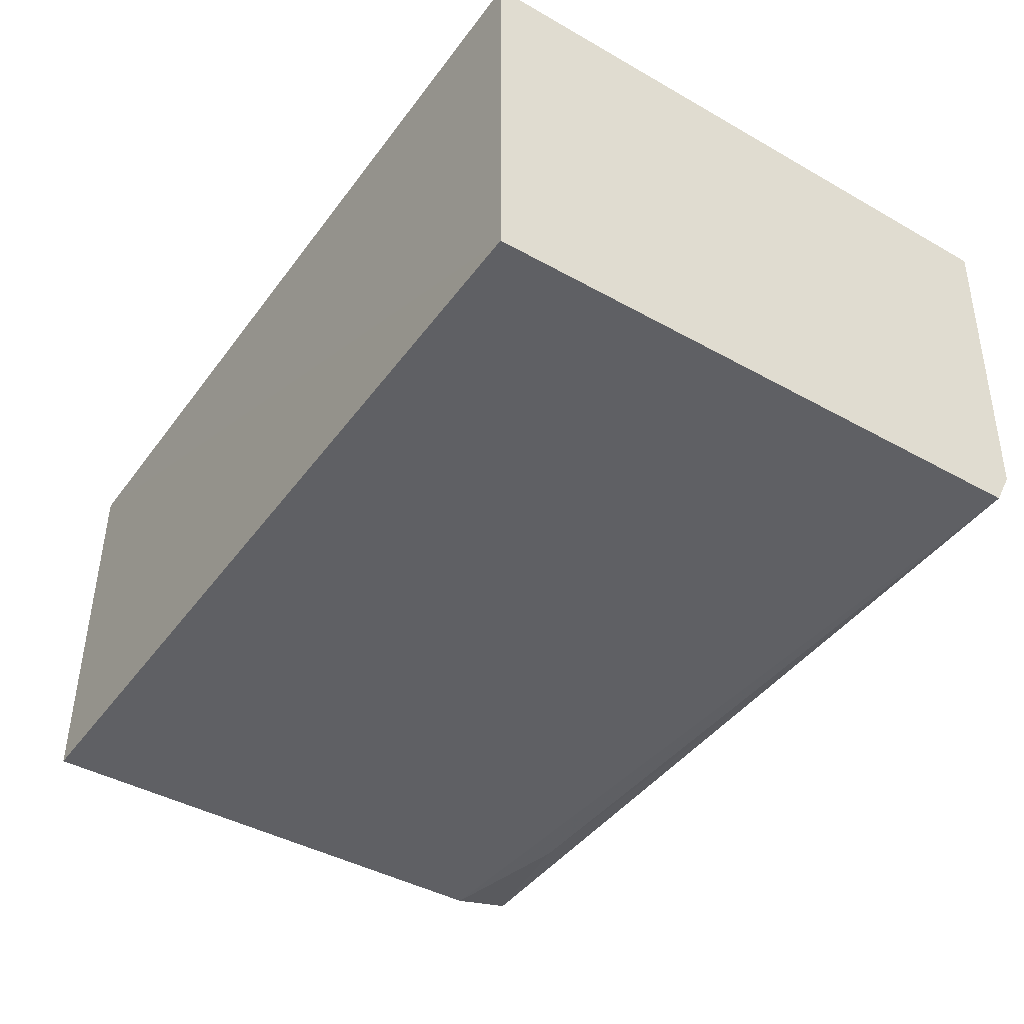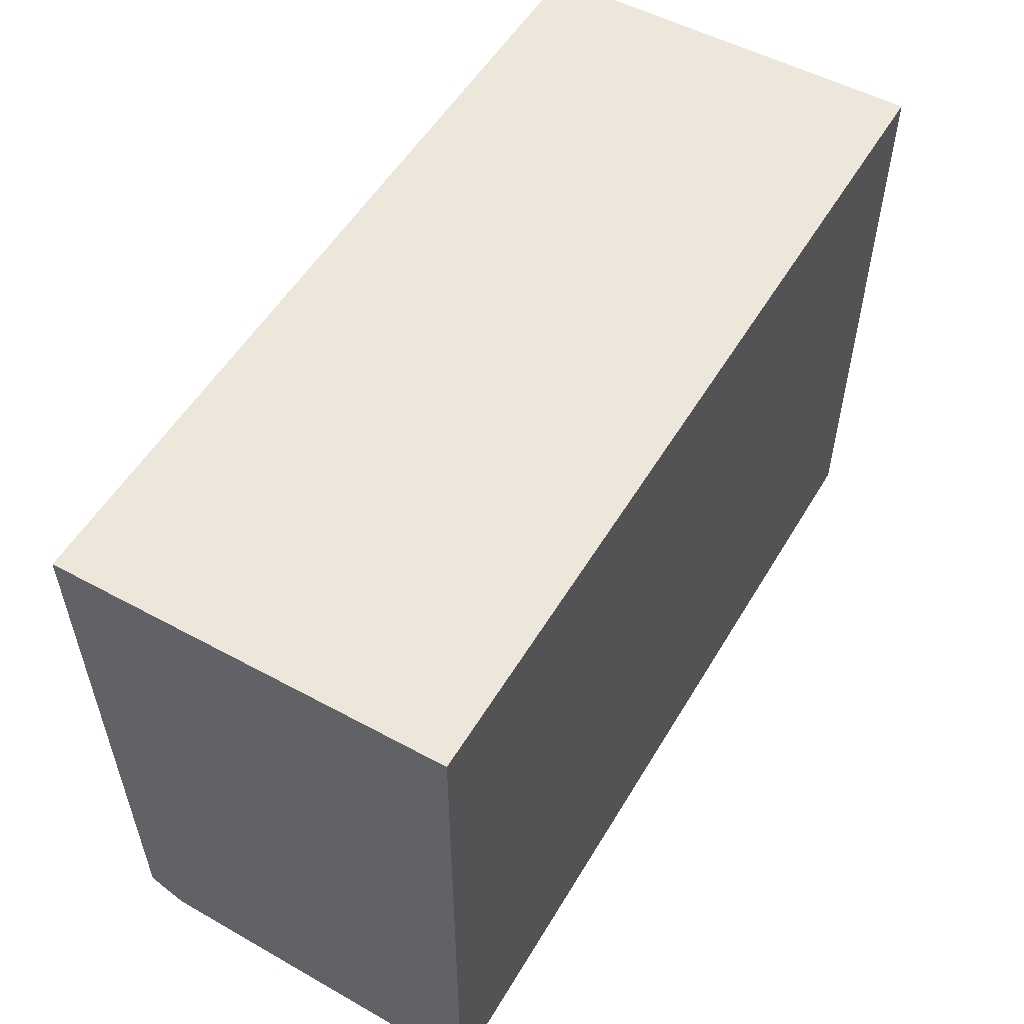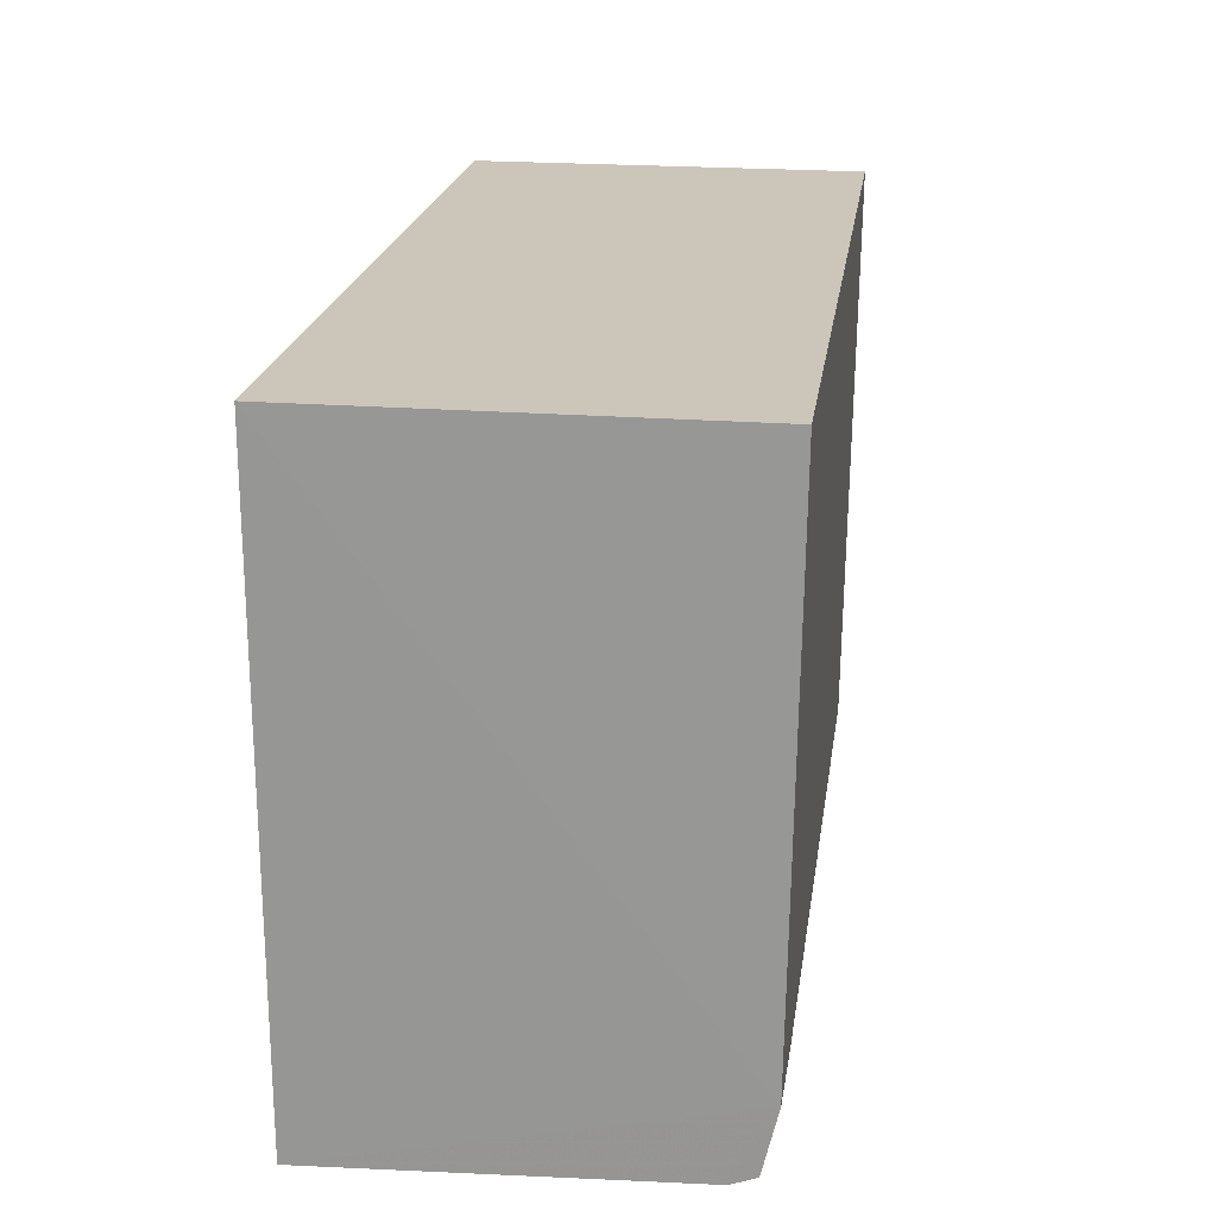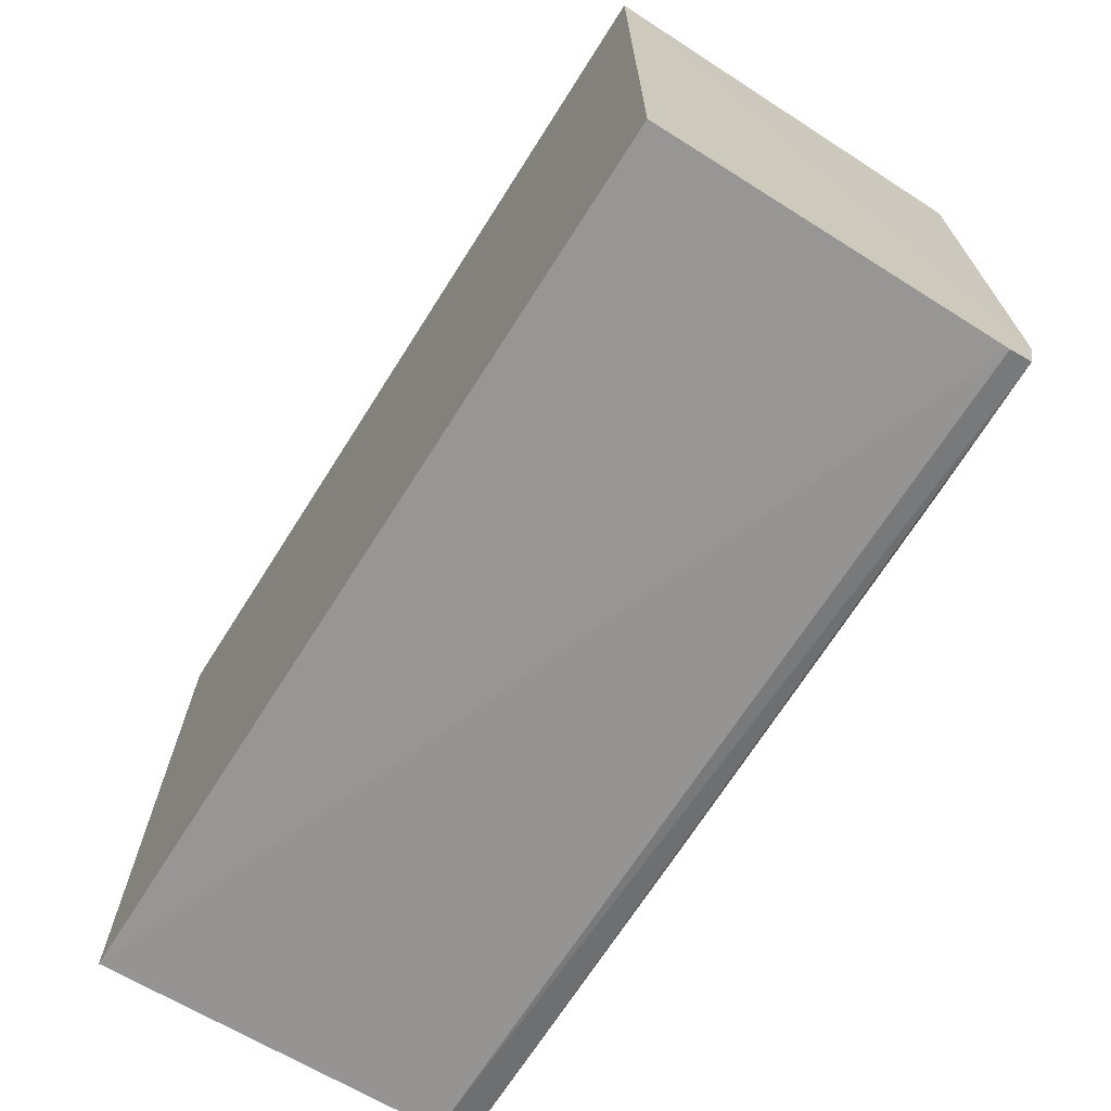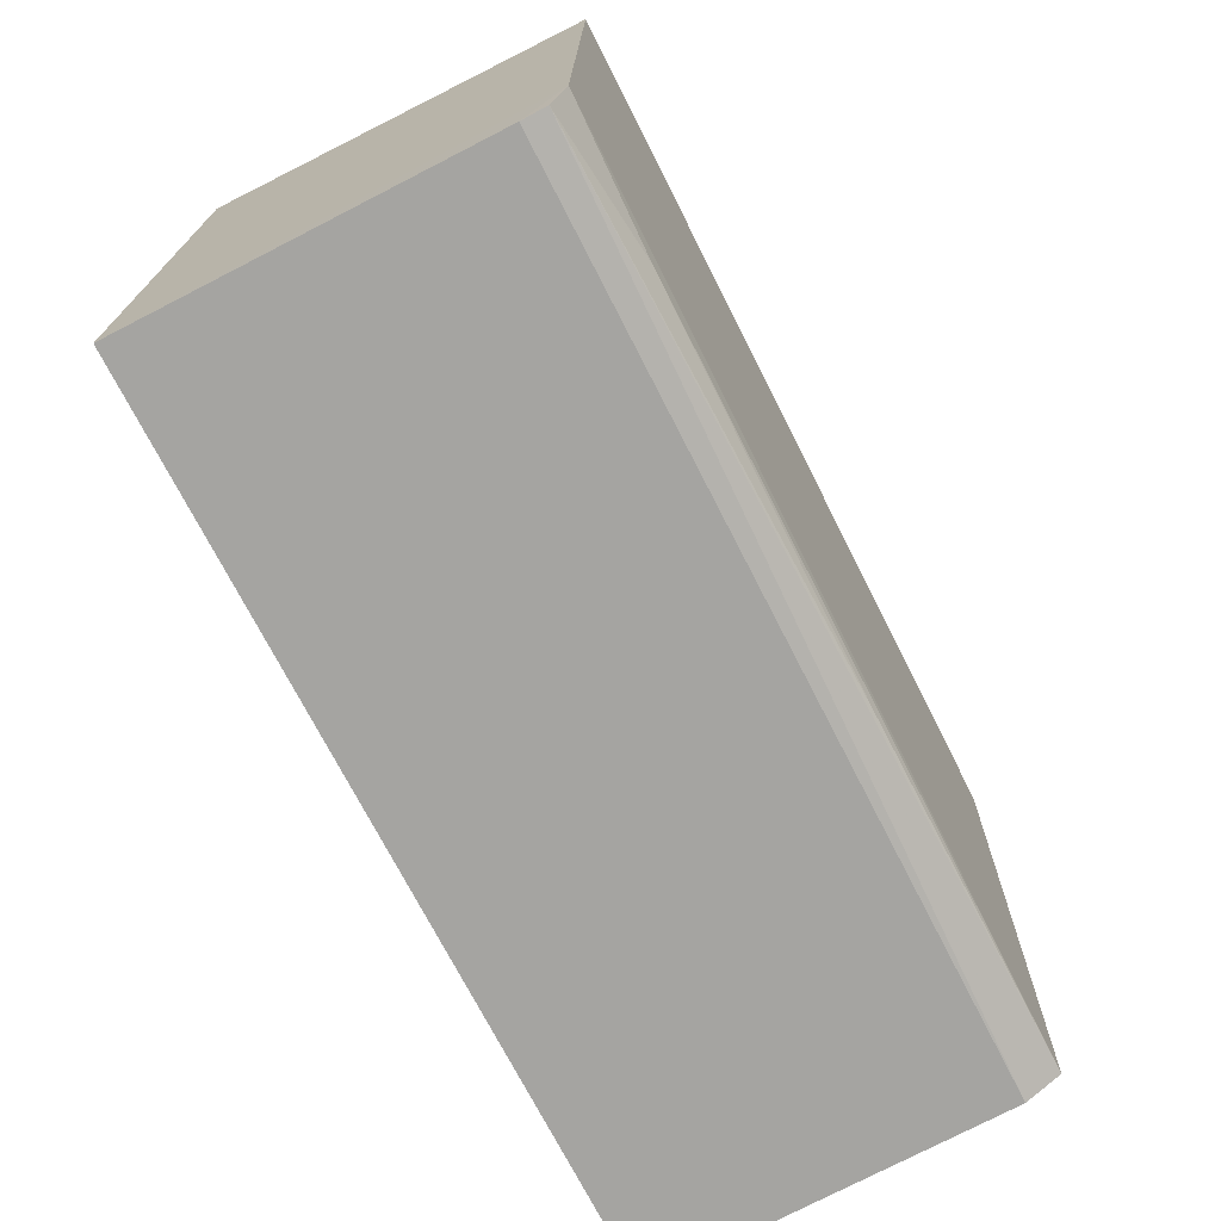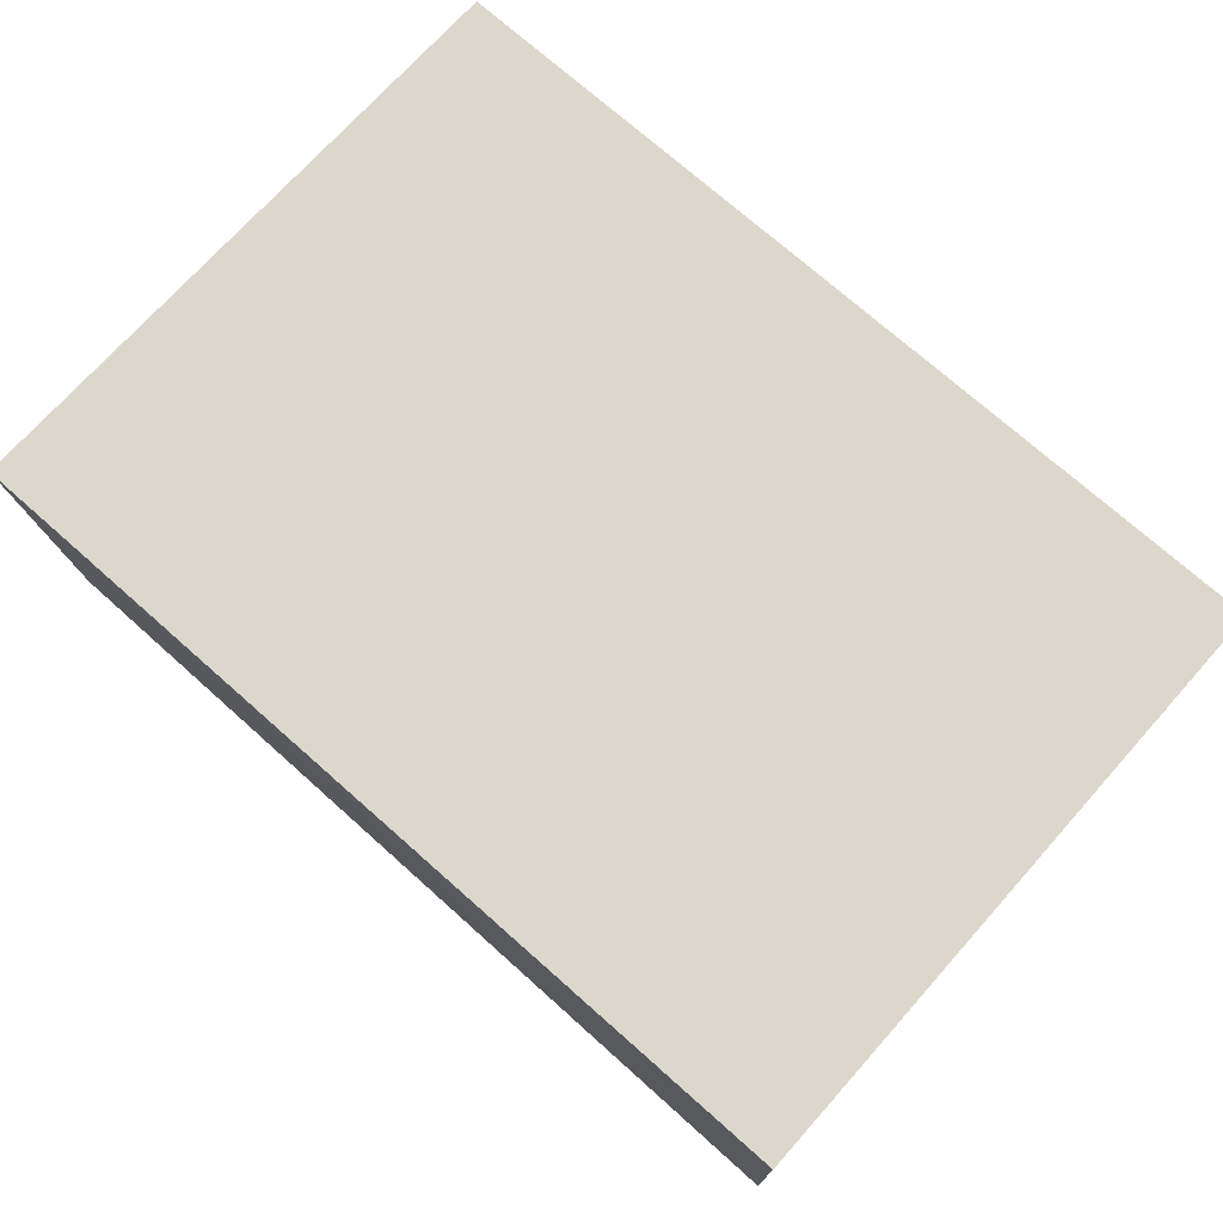
<metadata>
{"format":"obj","ext":"obj","renderer":"f3d","projection":"perspective","resolution":1024,"background":"white","views":[{"elev":-43.7,"azim":56.2,"up":"+Y"},{"elev":53.5,"azim":120.3,"up":"+Z"},{"elev":20.8,"azim":-82.1,"up":"+Z"},{"elev":-68.6,"azim":-122.4,"up":"+Z"},{"elev":-71.8,"azim":-63.0,"up":"+Z"},{"elev":72.8,"azim":-138.2,"up":"+Y"}]}
</metadata>
<code>
v 0.02516 0.001427 0.03272
v 0.02518 -0.01938 0.03268
v 0.02517 0.00143 0.0001074
v -0.02157 0.00139 0.000359
v -0.02156 0.001427 0.03272
v 0.02517 -0.01897 0.002032
v 0.0252 -0.01709 0.001064
v -0.02143 -0.0195 0.03265
v -0.02154 -0.01833 0.001512
v -0.02155 -0.01706 0.001055
v -0.02155 -0.01911 0.004833
v -0.01407 -0.01898 0.002989
v 0.006482 -0.01884 0.001992
f 5 2 1
f 5 1 3
f 5 3 4
f 7 1 2
f 7 3 1
f 7 2 6
f 8 2 5
f 8 6 2
f 9 7 6
f 10 4 3
f 10 3 7
f 10 7 9
f 11 6 8
f 11 10 9
f 11 8 5
f 11 5 4
f 11 4 10
f 12 11 9
f 12 6 11
f 13 12 9
f 13 9 6
f 13 6 12

</code>
